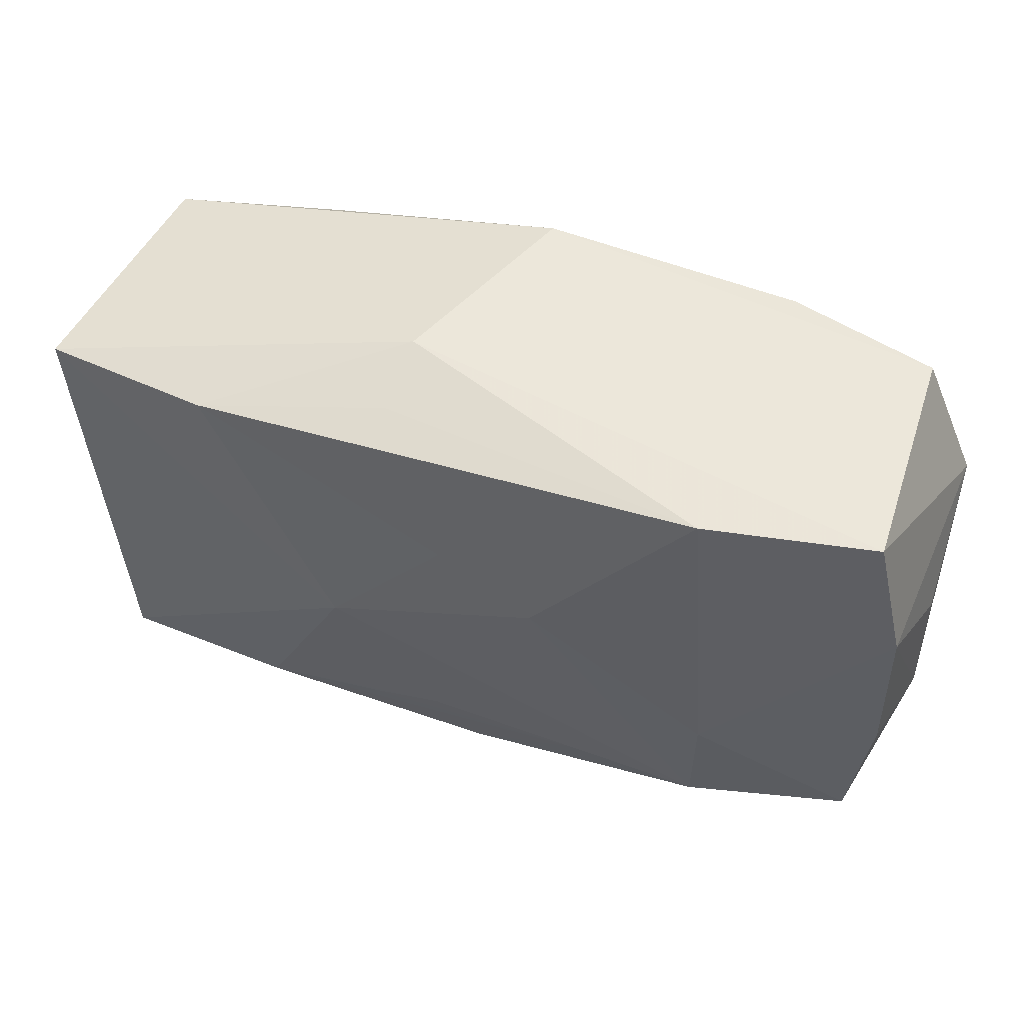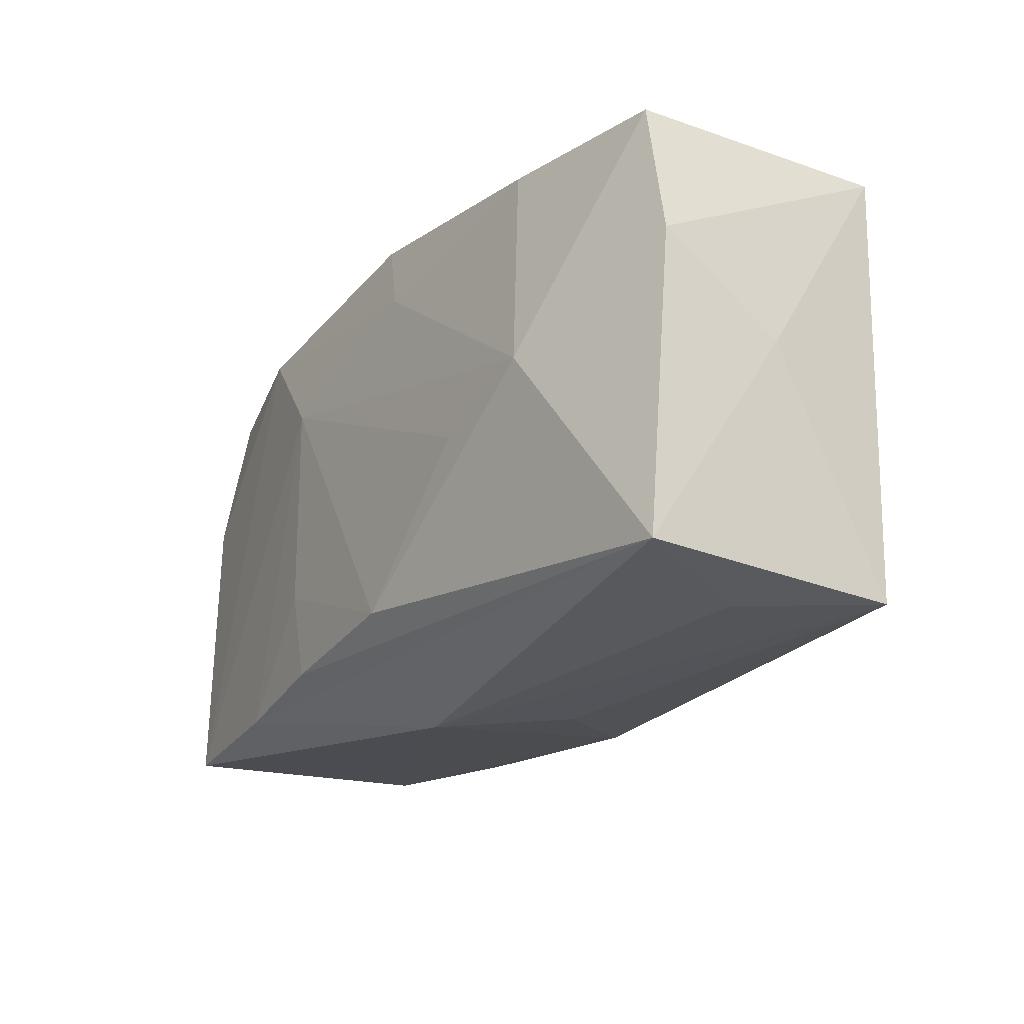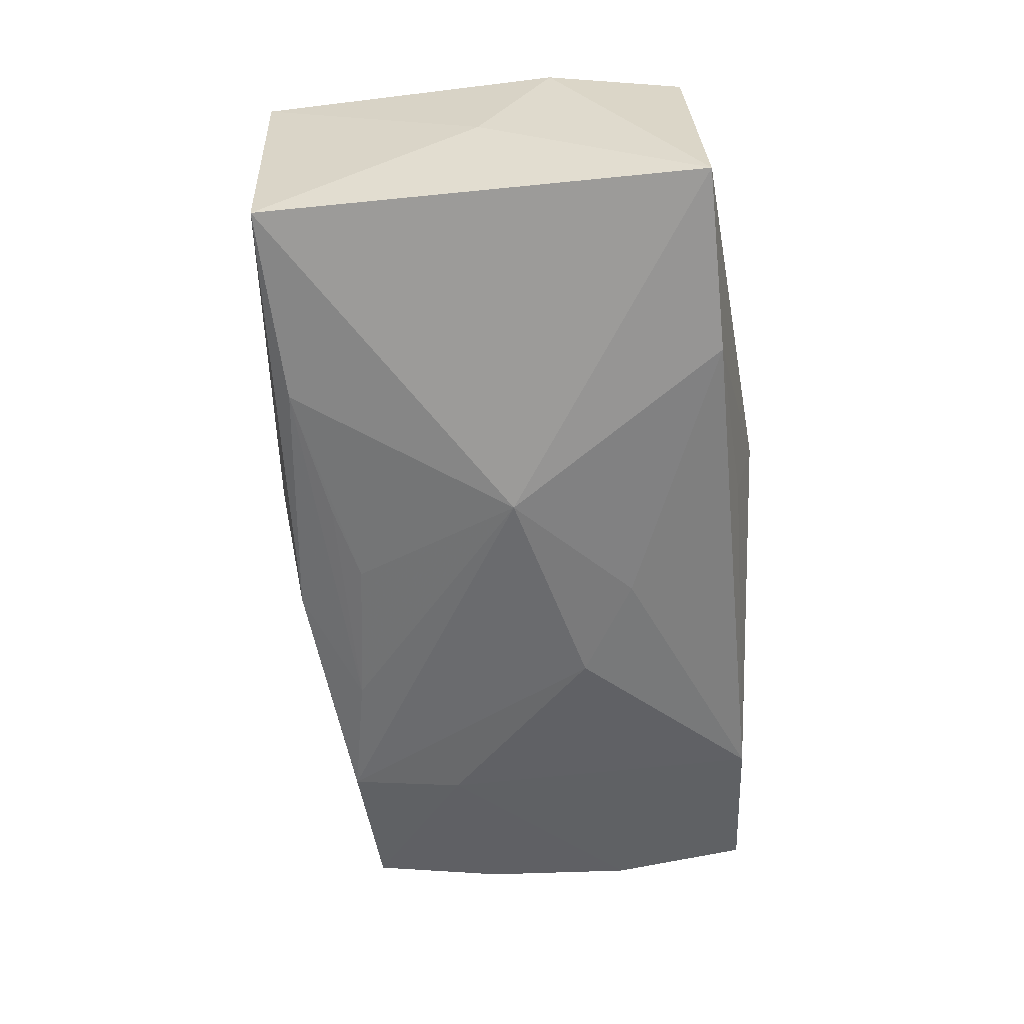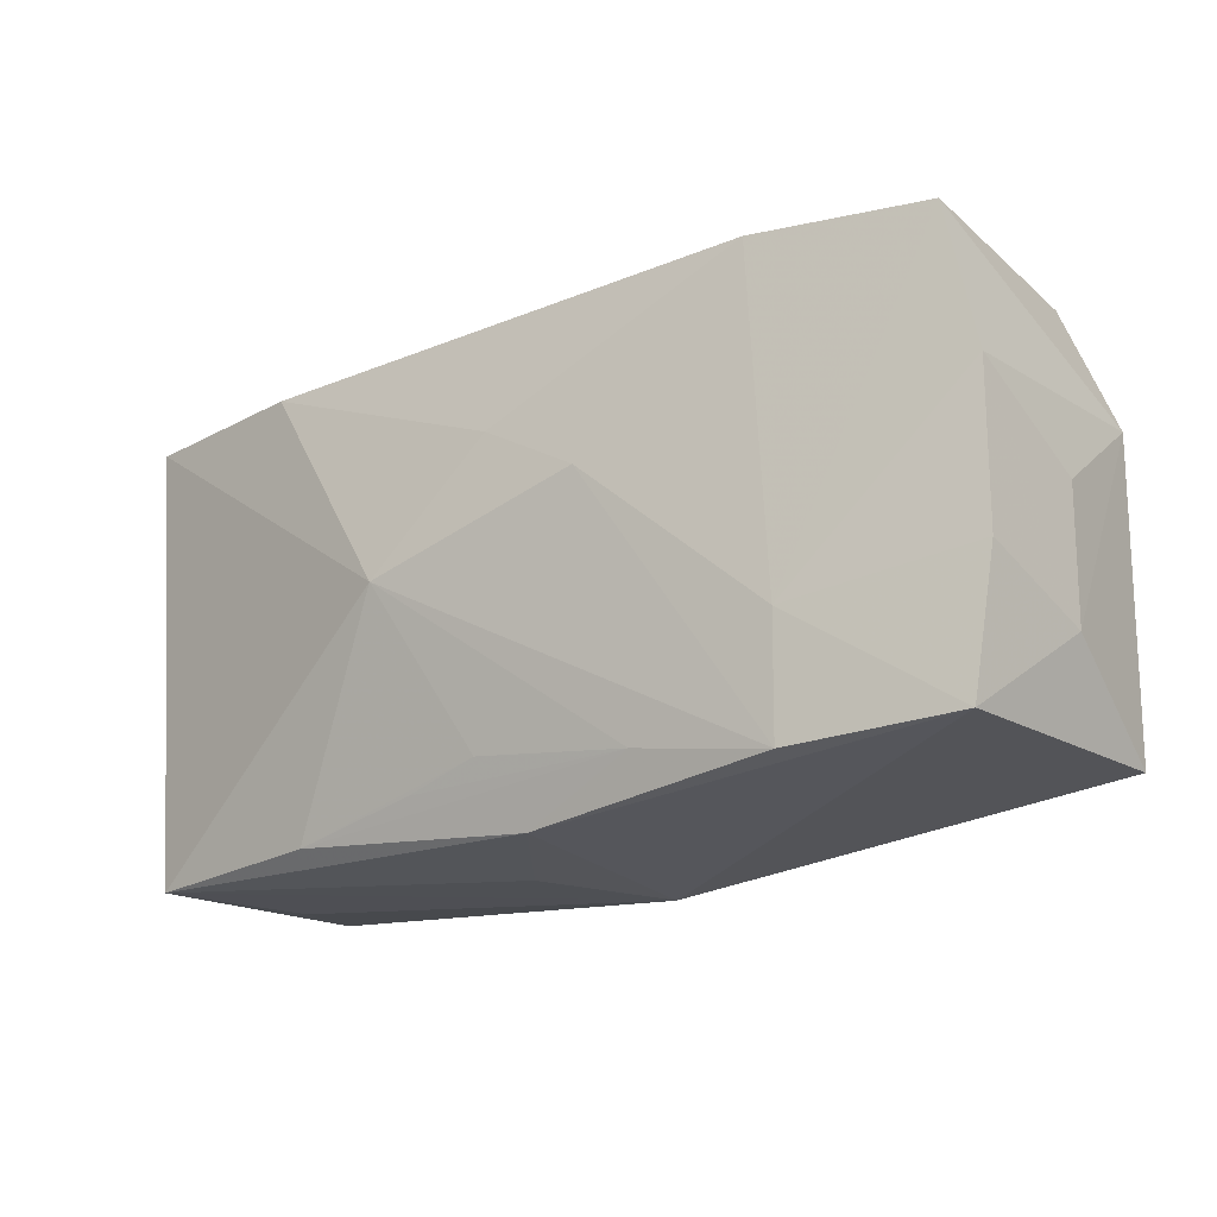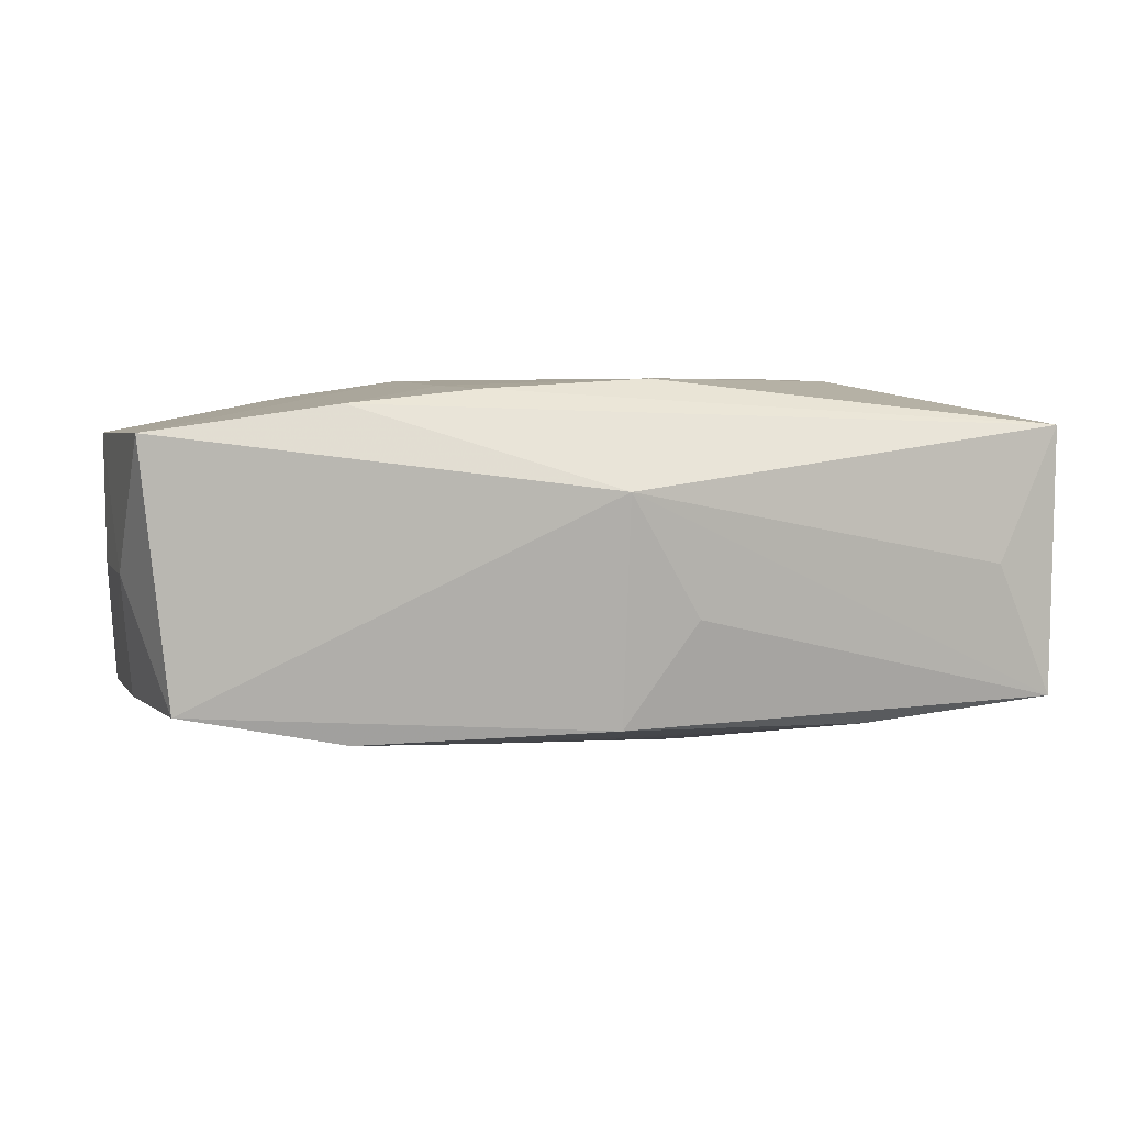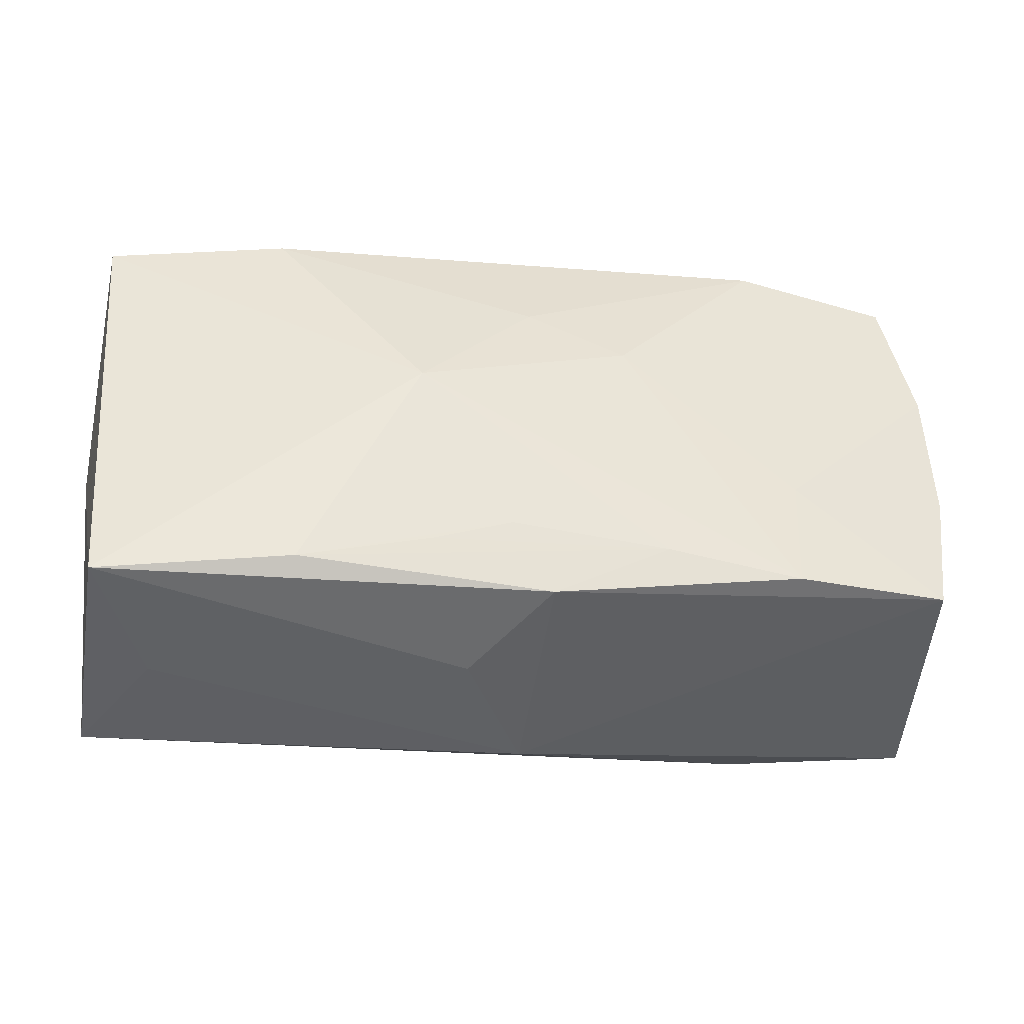
<metadata>
{"format":"obj","ext":"obj","renderer":"f3d","projection":"perspective","resolution":1024,"background":"white","views":[{"elev":51.2,"azim":-159.0,"up":"+Y"},{"elev":-27.8,"azim":56.4,"up":"+Y"},{"elev":-57.5,"azim":90.9,"up":"+Z"},{"elev":-13.7,"azim":-145.3,"up":"+Y"},{"elev":3.4,"azim":-18.5,"up":"+Z"},{"elev":-41.5,"azim":169.9,"up":"+Y"}]}
</metadata>
<code>
v 0.03271 -0.01987 -0.01064
v 0.0328 -0.0205 0.01037
v 0.007496 -0.01519 -0.01303
v 0.01297 -0.004561 0.01416
v -0.02154 -0.01485 -0.01279
v 0.01776 -0.01794 -0.01243
v 0.006651 0.01994 -0.003013
v 0.009191 -0.0003268 -0.01563
v -0.007539 0.005492 -0.01484
v 0.02179 -0.002015 0.01408
v 0.001488 -0.01311 -0.01347
v 0.003503 0.01323 0.01383
v -0.03413 -0.01331 -0.01043
v 0.0002543 0.009323 -0.01429
v 0.02133 0.01616 -0.01215
v -0.01201 0.009437 0.01412
v -0.002006 -0.01841 -0.01211
v -0.03658 -0.01466 0.009714
v -0.02176 -0.005823 -0.01318
v -0.01091 -0.01379 -0.01324
v -0.002367 -0.0212 0.005509
v -0.03554 -0.002784 -0.01002
v -0.03172 0.01878 0.009845
v 0.00336 -0.02033 -0.003899
v -0.03667 0.00303 -0.0003246
v -0.01303 -0.007654 0.01332
v 0.03548 0.01493 -0.009841
v 0.03548 0.003103 0.01025
v 0.02077 0.01538 0.01295
v -0.0353 0.009203 -0.009961
v -0.03274 0.01994 -0.01008
v -0.01169 -0.01508 0.01296
v 0.006558 0.01837 -0.008926
v -0.01765 0.01978 0.004465
v 0.02785 -0.02081 -0.0002381
v -0.03621 0.008958 0.009799
v 0.001382 -0.01474 0.01381
v -0.02211 -0.01563 0.01182
v 0.0009061 0.01994 0.01287
v -0.01962 0.01961 -0.01255
v -0.03689 -0.007094 -0.0005478
v -0.01976 0.01896 0.01287
v 0.0343 0.01408 0.01075
v 0.03508 -0.002775 0.0002236
f 43 27 7
f 40 31 7
f 23 34 31
f 21 13 17
f 2 38 21
f 25 30 41
f 18 13 21
f 21 38 18
f 18 41 13
f 18 16 42
f 38 16 18
f 15 27 8
f 7 27 15
f 43 29 10
f 10 16 4
f 27 43 28
f 43 10 28
f 28 10 2
f 8 27 1
f 4 16 37
f 37 10 4
f 2 10 37
f 42 16 12
f 12 10 29
f 16 10 12
f 13 41 22
f 22 41 30
f 42 23 36
f 36 18 42
f 36 23 31
f 25 41 36
f 41 18 36
f 36 30 25
f 31 30 36
f 14 15 8
f 40 15 14
f 8 9 14
f 14 9 40
f 33 40 7
f 7 15 33
f 33 15 40
f 5 17 13
f 5 20 17
f 5 9 8
f 8 20 5
f 11 20 8
f 44 28 2
f 2 1 44
f 27 28 44
f 44 1 27
f 21 17 24
f 24 1 21
f 17 1 24
f 35 2 21
f 21 1 35
f 35 1 2
f 38 2 32
f 2 37 32
f 42 12 39
f 39 12 29
f 39 23 42
f 34 23 39
f 39 29 43
f 39 43 7
f 7 31 39
f 31 34 39
f 40 9 19
f 9 5 19
f 31 40 19
f 19 30 31
f 19 5 13
f 13 22 19
f 19 22 30
f 8 1 6
f 6 11 8
f 6 1 17
f 17 20 6
f 26 37 16
f 26 32 37
f 26 16 38
f 38 32 26
f 20 11 3
f 3 6 20
f 11 6 3

</code>
